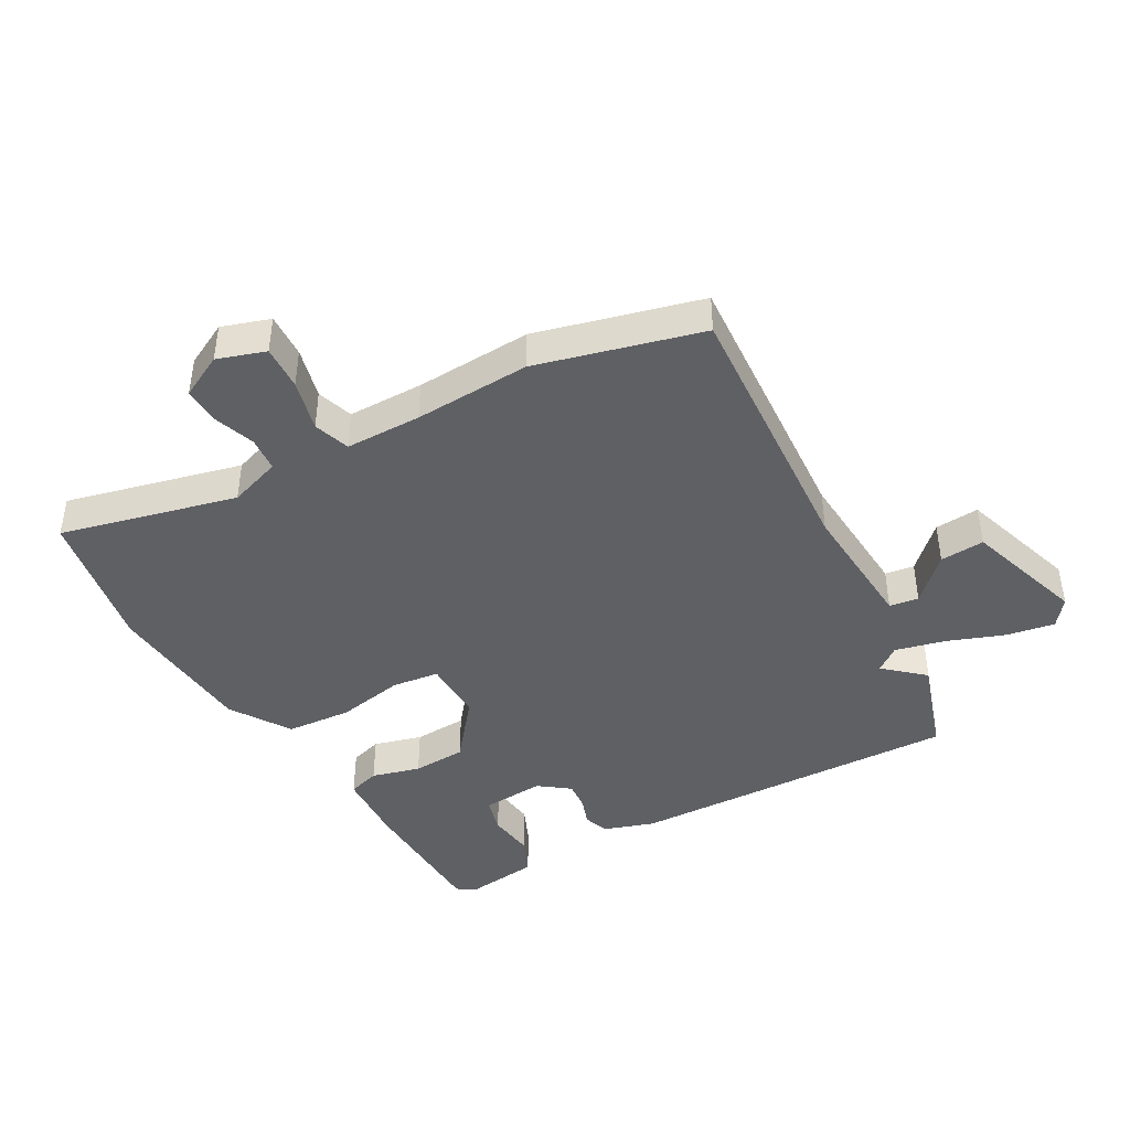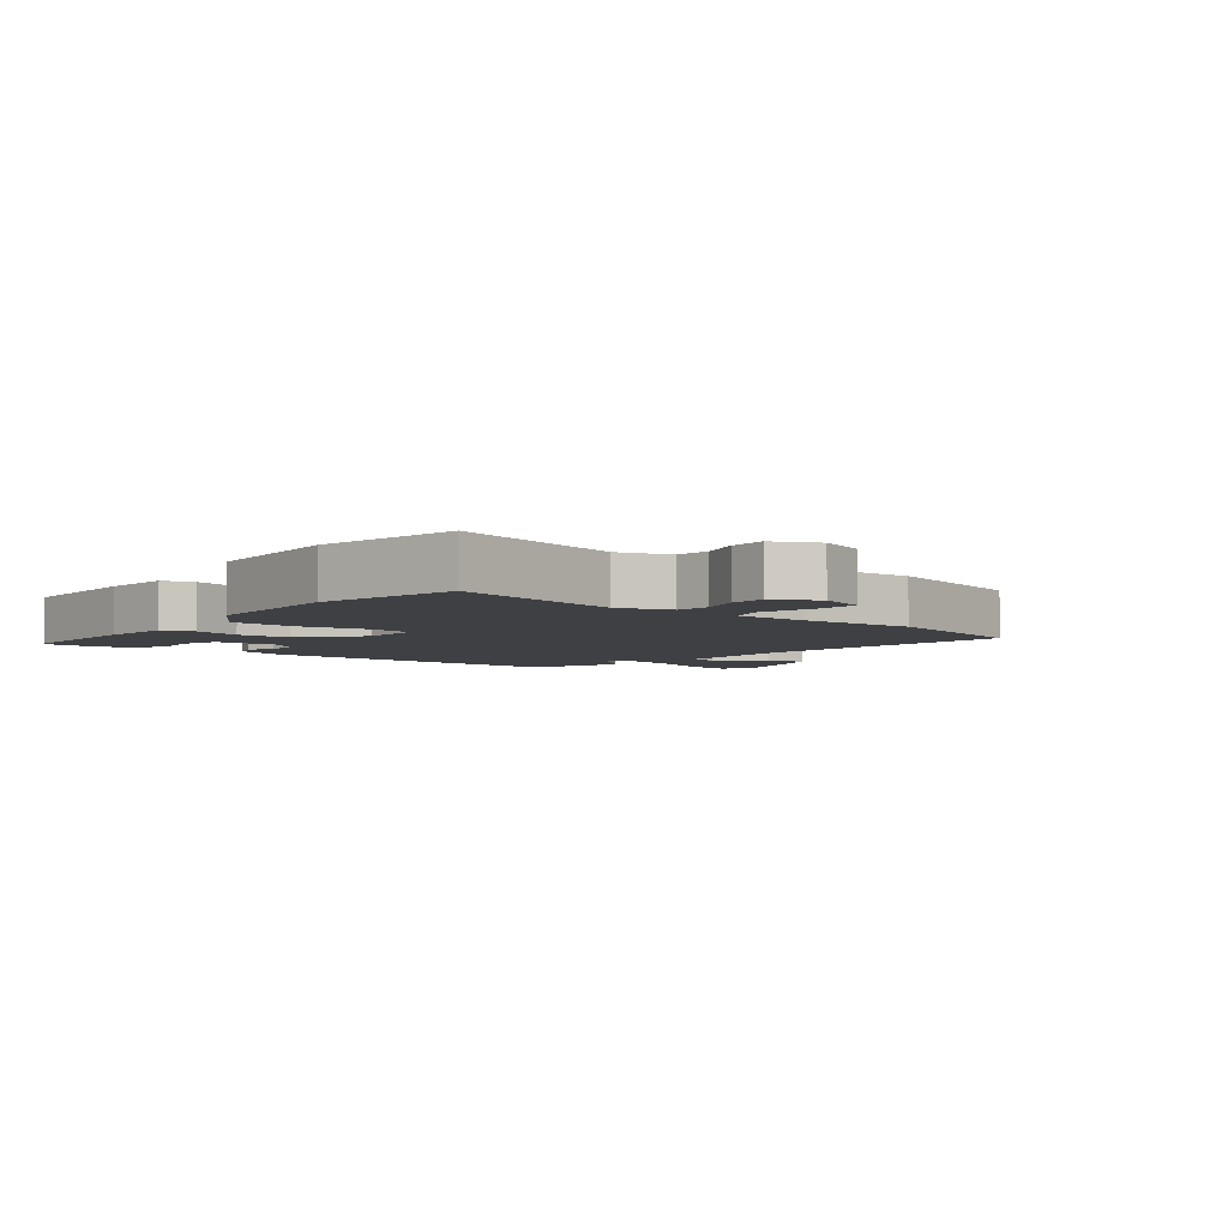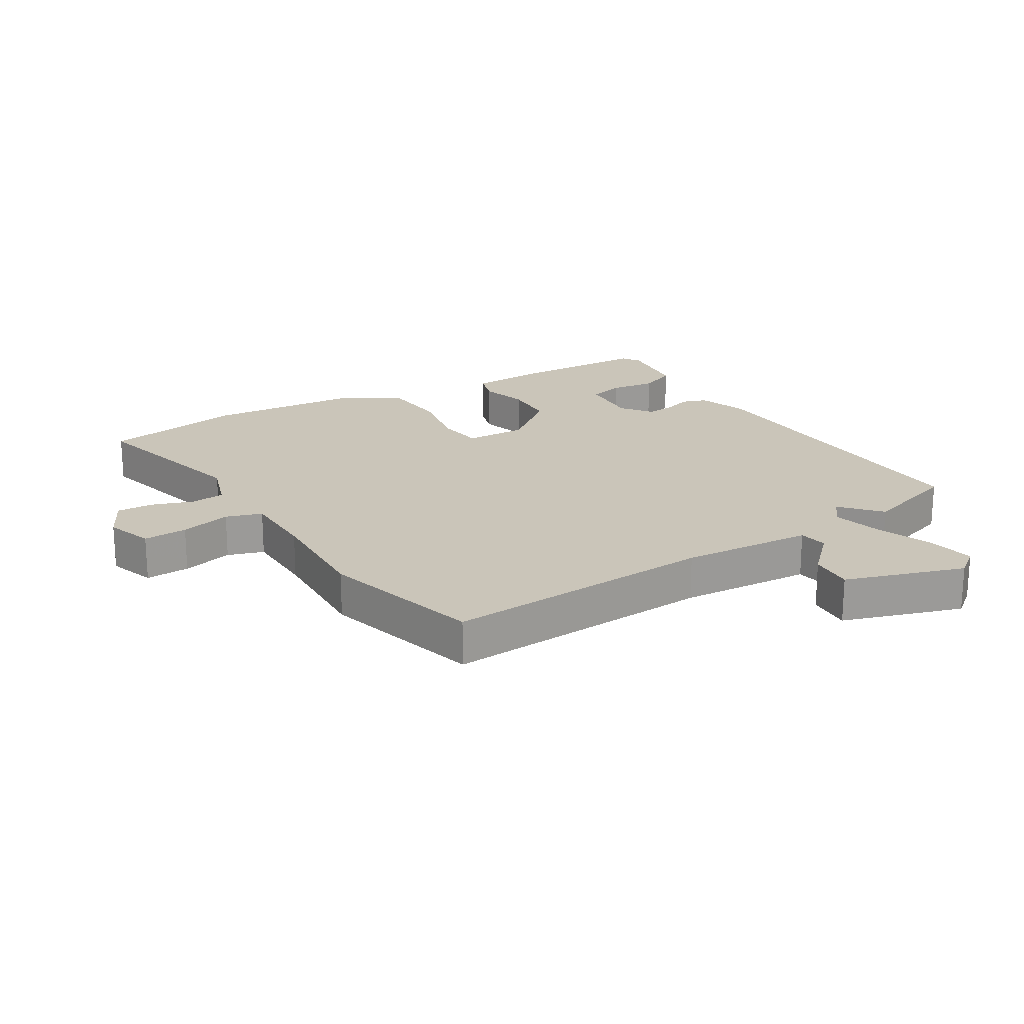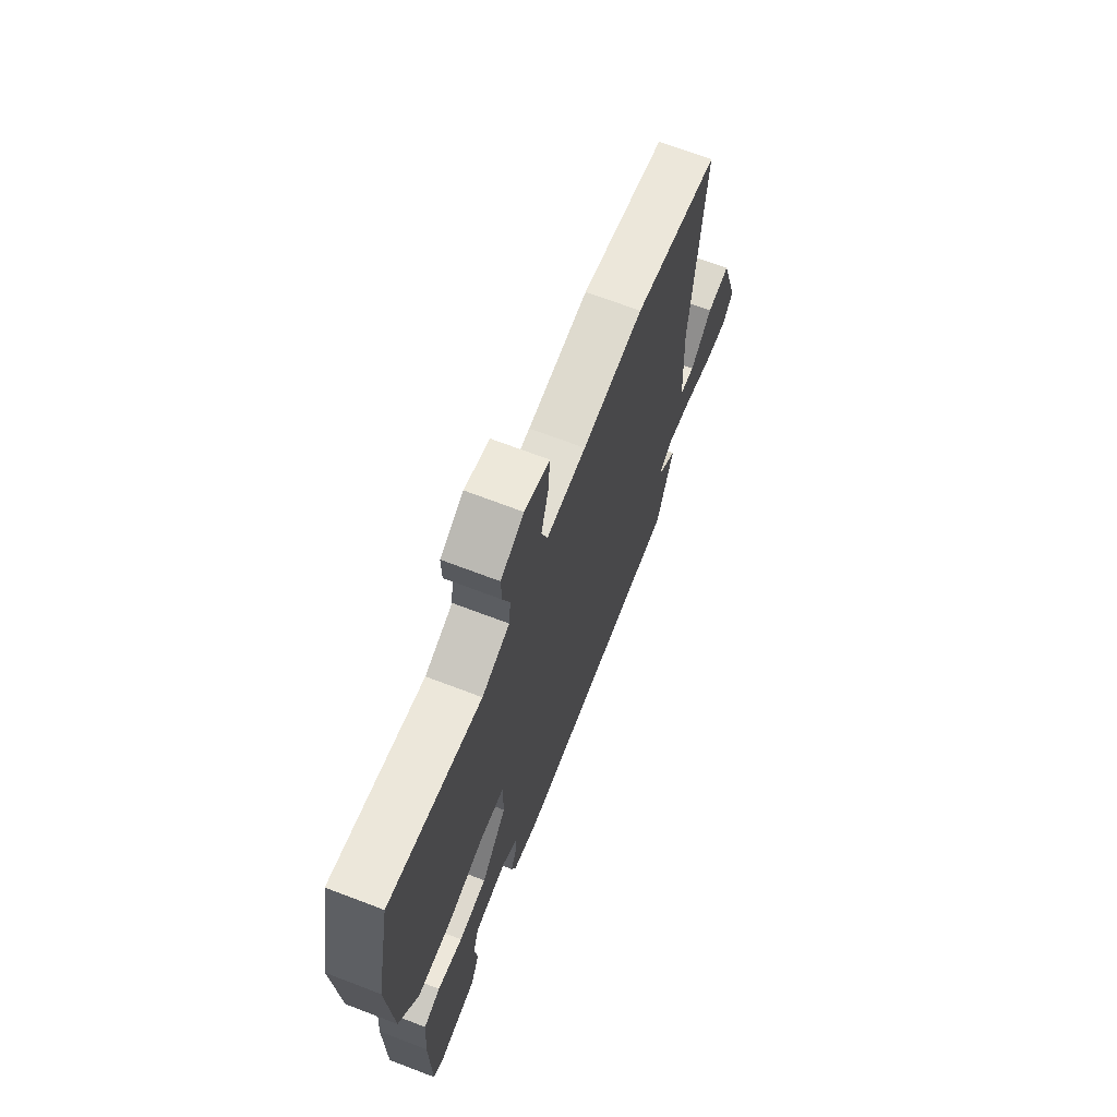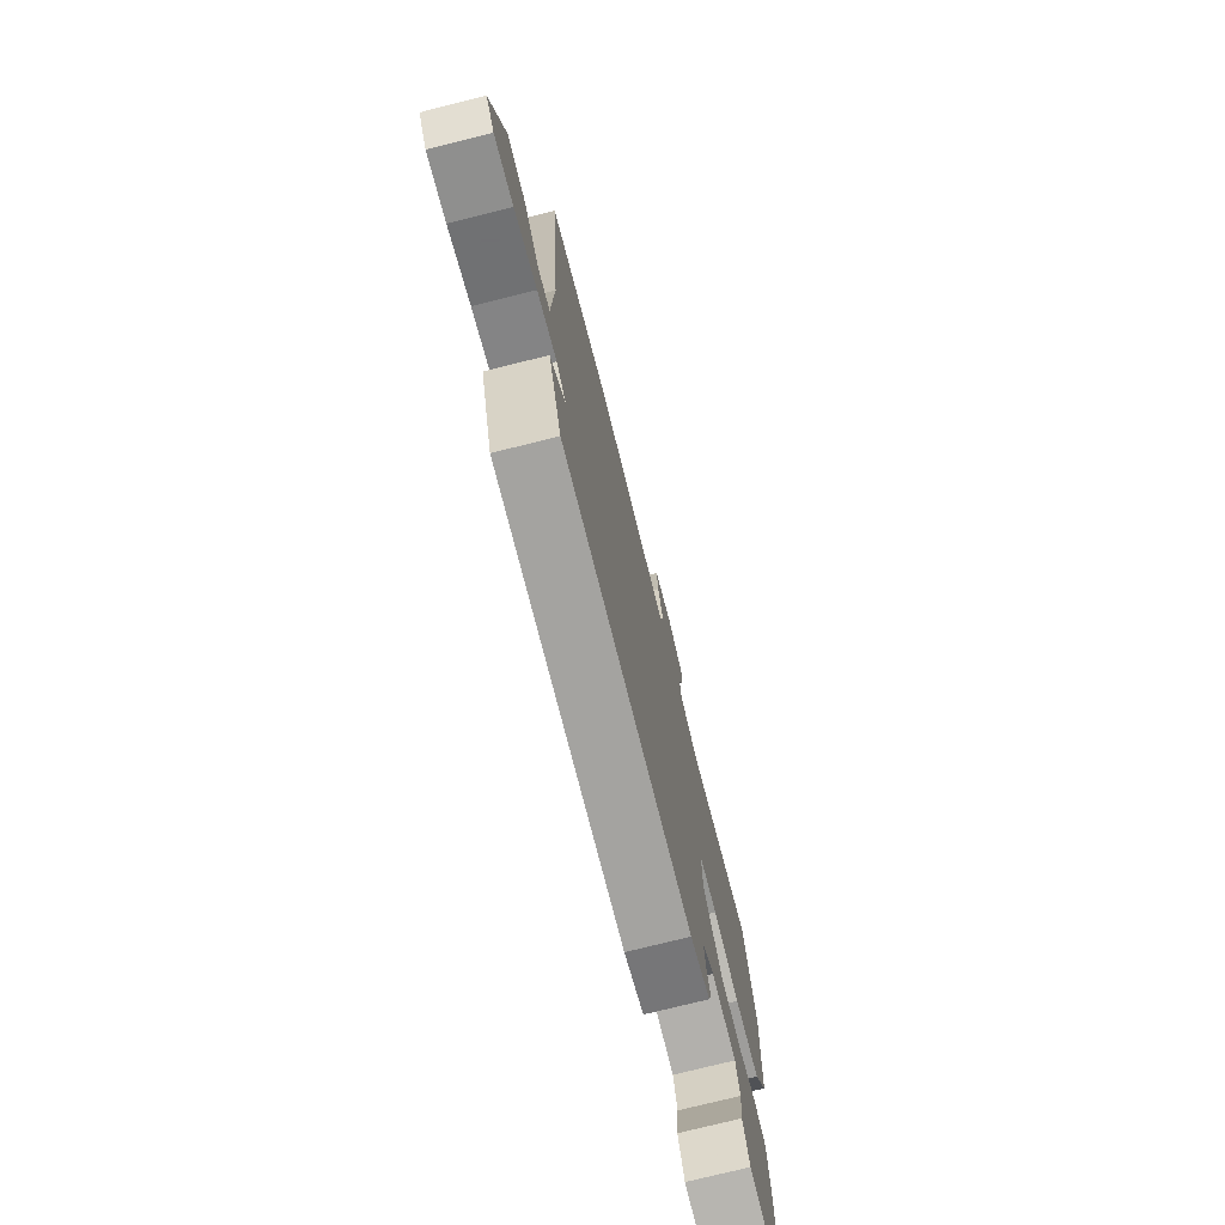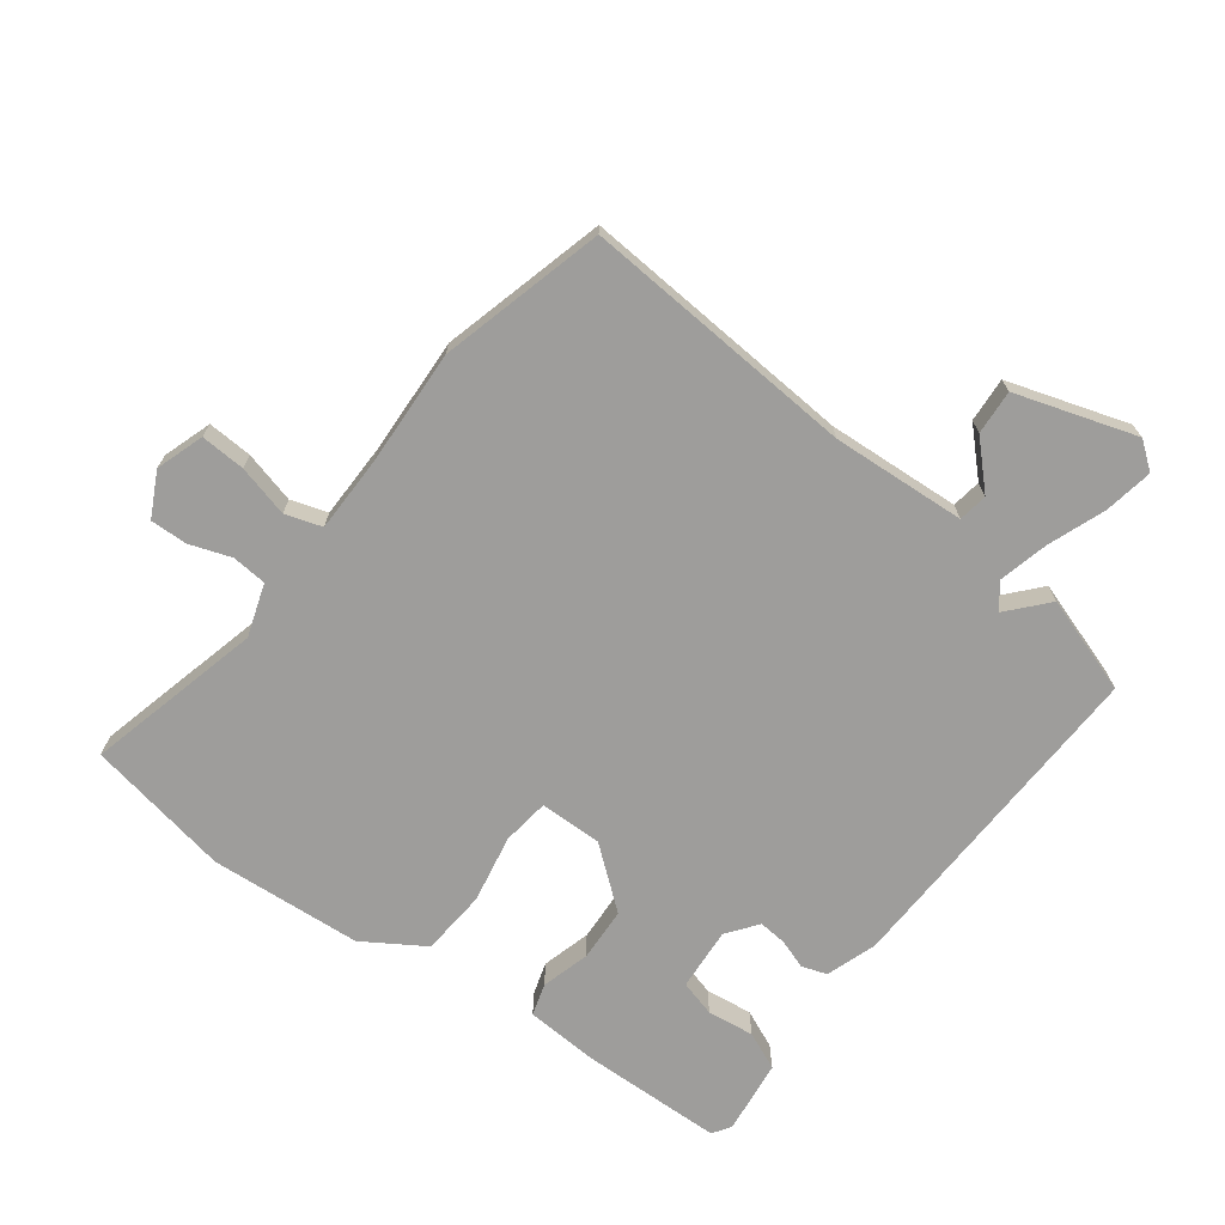
<metadata>
{"format":"obj","ext":"obj","renderer":"f3d","projection":"perspective","resolution":1024,"background":"white","views":[{"elev":-42.8,"azim":30.4,"up":"+Y"},{"elev":-4.6,"azim":-38.4,"up":"+Y"},{"elev":20.6,"azim":59.6,"up":"+Y"},{"elev":69.4,"azim":-69.1,"up":"+Z"},{"elev":-75.5,"azim":104.0,"up":"+Z"},{"elev":-70.5,"azim":54.0,"up":"+Y"}]}
</metadata>
<code>
v 0.543 0.07 -0.375
v 0.489 0.07 -0.531
v -0.049 0.07 -0.505
v -0.131 0.07 -0.476
v -0.144 0.07 -0.435
v -0.127 0.07 -0.389
v -0.122 0.07 -0.343
v -0.171 0.07 -0.305
v -0.273 0.07 -0.311
v -0.29 0.07 -0.369
v -0.282 0.07 -0.445
v -0.31 0.07 -0.506
v -0.431 0.07 -0.519
v -0.46 0.07 -0.499
v -0.462 0.07 -0.269
v -0.453 0.07 -0.151
v -0.401 0.07 -0.136
v -0.323 0.07 -0.159
v -0.236 0.07 -0.156
v -0.157 0.07 -0.061
v -0.157 0.07 0.04
v -0.233 0.07 0.051
v -0.343 0.07 0.032
v -0.449 0.07 0.042
v -0.509 0.07 0.14
v -0.523 0.07 0.386
v -0.476 0.07 0.618
v -0.193 0.07 0.543
v -0.108 0.07 0.57
v -0.102 0.07 0.626
v -0.124 0.07 0.693
v -0.125 0.07 0.753
v -0.054 0.07 0.788
v 0.023 0.07 0.761
v 0.018 0.07 0.689
v -0.005 0.07 0.606
v 0.013 0.07 0.547
v 0.136 0.07 0.544
v 0.324 0.07 0.55
v 0.587 0.07 0.476
v 0.549 0.07 0.032
v 0.559 0.07 -0.184
v 0.606 0.07 -0.192
v 0.674 0.07 -0.126
v 0.746 0.07 -0.122
v 0.805 0.07 -0.317
v 0.771 0.07 -0.36
v 0.693 0.07 -0.345
v 0.601 0.07 -0.309
v 0.521 0.07 -0.288
v 0.481 0.07 -0.318
v 0.543 0 -0.375
v 0.489 0 -0.531
v -0.049 0 -0.505
v -0.131 0 -0.476
v -0.144 0 -0.435
v -0.127 0 -0.389
v -0.122 0 -0.343
v -0.171 0 -0.305
v -0.273 0 -0.311
v -0.29 0 -0.369
v -0.282 0 -0.445
v -0.31 0 -0.506
v -0.431 0 -0.519
v -0.46 0 -0.499
v -0.462 0 -0.269
v -0.453 0 -0.151
v -0.401 0 -0.136
v -0.323 0 -0.159
v -0.236 0 -0.156
v -0.157 0 -0.061
v -0.157 0 0.04
v -0.233 0 0.051
v -0.343 0 0.032
v -0.449 0 0.042
v -0.509 0 0.14
v -0.523 0 0.386
v -0.476 0 0.618
v -0.193 0 0.543
v -0.108 0 0.57
v -0.102 0 0.626
v -0.124 0 0.693
v -0.125 0 0.753
v -0.054 0 0.788
v 0.023 0 0.761
v 0.018 0 0.689
v -0.005 0 0.606
v 0.013 0 0.547
v 0.136 0 0.544
v 0.324 0 0.55
v 0.587 0 0.476
v 0.549 0 0.032
v 0.559 0 -0.184
v 0.606 0 -0.192
v 0.674 0 -0.126
v 0.746 0 -0.122
v 0.805 0 -0.317
v 0.771 0 -0.36
v 0.693 0 -0.345
v 0.601 0 -0.309
v 0.521 0 -0.288
v 0.481 0 -0.318
f 47 48 49
f 46 47 49
f 45 46 49
f 44 45 49
f 43 44 49
f 42 43 49 50
f 41 42 50 51
f 40 41 51
f 39 40 51
f 38 39 51
f 34 35 36
f 33 34 36
f 32 33 36
f 31 32 36
f 30 31 36
f 29 30 36 37
f 28 29 37
f 26 27 28
f 25 26 28
f 24 25 28
f 23 24 28
f 22 23 28
f 28 37 38
f 22 28 38
f 21 22 38
f 16 17 18
f 15 16 18
f 14 15 18
f 13 14 18
f 12 13 18
f 11 12 18
f 10 11 18
f 9 10 18 19
f 8 9 19 20
f 4 5 6
f 3 4 6
f 2 3 6
f 1 2 6
f 51 1 6
f 51 6 7
f 38 51 7
f 21 38 7
f 20 21 7
f 7 8 20
f 100 99 98
f 100 98 97
f 100 97 96
f 100 96 95
f 100 95 94
f 101 100 94 93
f 102 101 93 92
f 102 92 91
f 102 91 90
f 102 90 89
f 87 86 85
f 87 85 84
f 87 84 83
f 87 83 82
f 87 82 81
f 88 87 81 80
f 88 80 79
f 79 78 77
f 79 77 76
f 79 76 75
f 79 75 74
f 79 74 73
f 89 88 79
f 89 79 73
f 89 73 72
f 69 68 67
f 69 67 66
f 69 66 65
f 69 65 64
f 69 64 63
f 69 63 62
f 69 62 61
f 70 69 61 60
f 71 70 60 59
f 57 56 55
f 57 55 54
f 57 54 53
f 57 53 52
f 57 52 102
f 58 57 102
f 58 102 89
f 58 89 72
f 58 72 71
f 71 59 58
f 1 52 53 2
f 2 53 54 3
f 3 54 55 4
f 4 55 56 5
f 5 56 57 6
f 6 57 58 7
f 7 58 59 8
f 8 59 60 9
f 9 60 61 10
f 10 61 62 11
f 11 62 63 12
f 12 63 64 13
f 13 64 65 14
f 14 65 66 15
f 15 66 67 16
f 16 67 68 17
f 17 68 69 18
f 18 69 70 19
f 19 70 71 20
f 20 71 72 21
f 21 72 73 22
f 22 73 74 23
f 23 74 75 24
f 24 75 76 25
f 25 76 77 26
f 26 77 78 27
f 27 78 79 28
f 28 79 80 29
f 29 80 81 30
f 30 81 82 31
f 31 82 83 32
f 32 83 84 33
f 33 84 85 34
f 34 85 86 35
f 35 86 87 36
f 36 87 88 37
f 37 88 89 38
f 38 89 90 39
f 39 90 91 40
f 40 91 92 41
f 41 92 93 42
f 42 93 94 43
f 43 94 95 44
f 44 95 96 45
f 45 96 97 46
f 46 97 98 47
f 47 98 99 48
f 48 99 100 49
f 49 100 101 50
f 50 101 102 51
f 51 102 52 1

</code>
